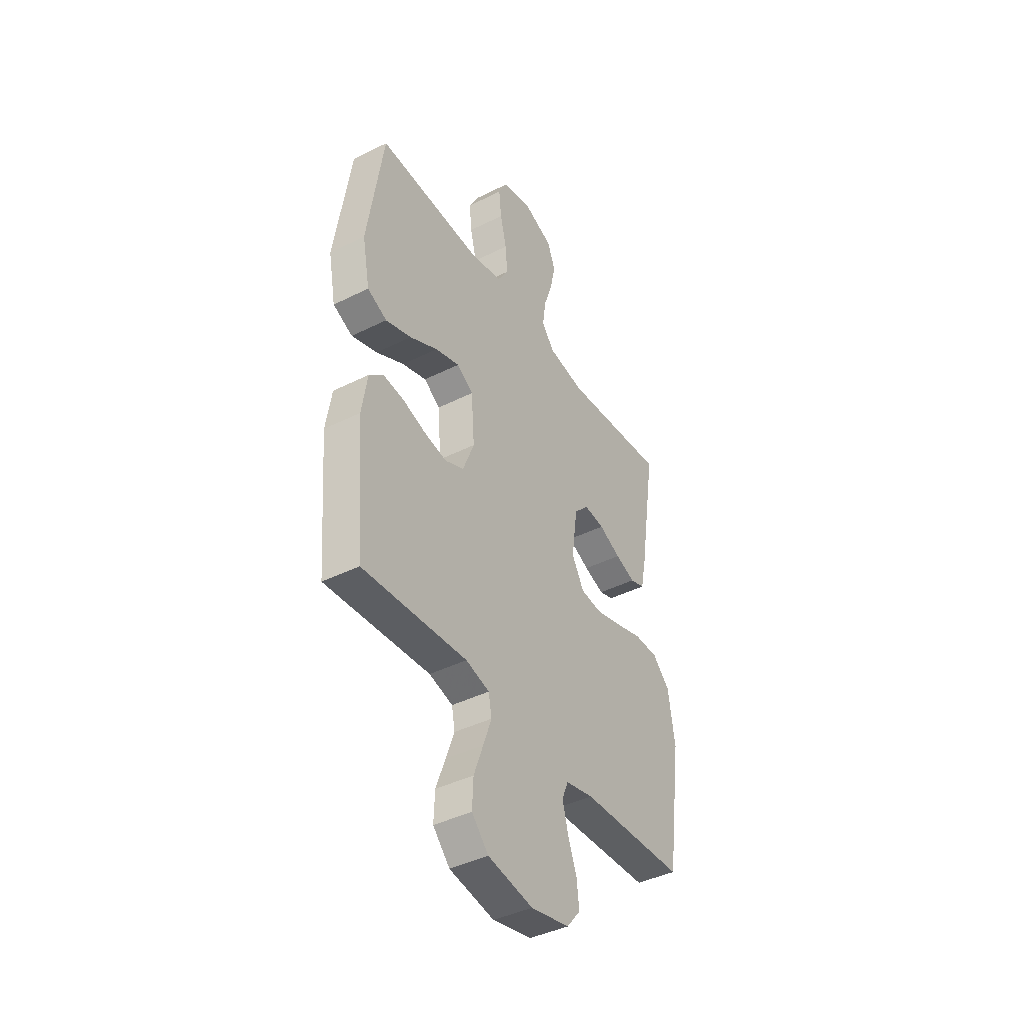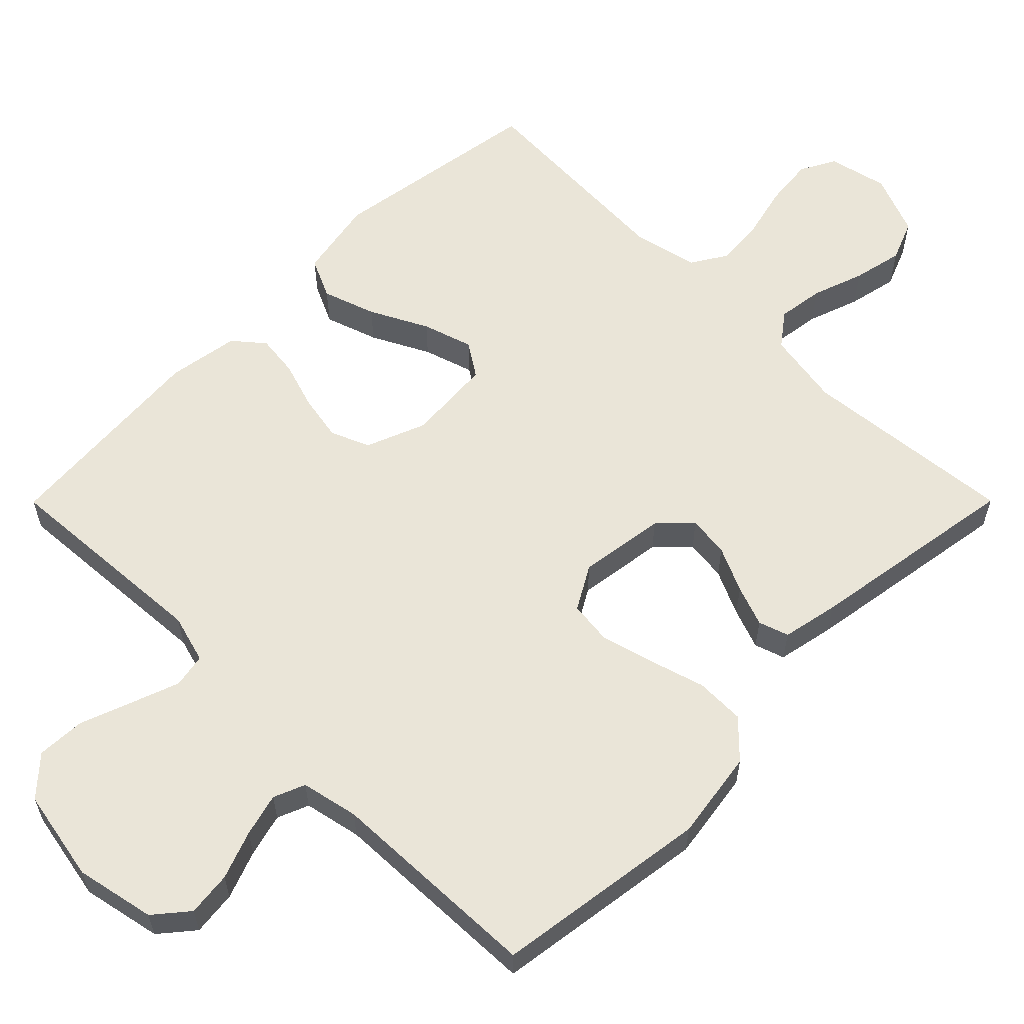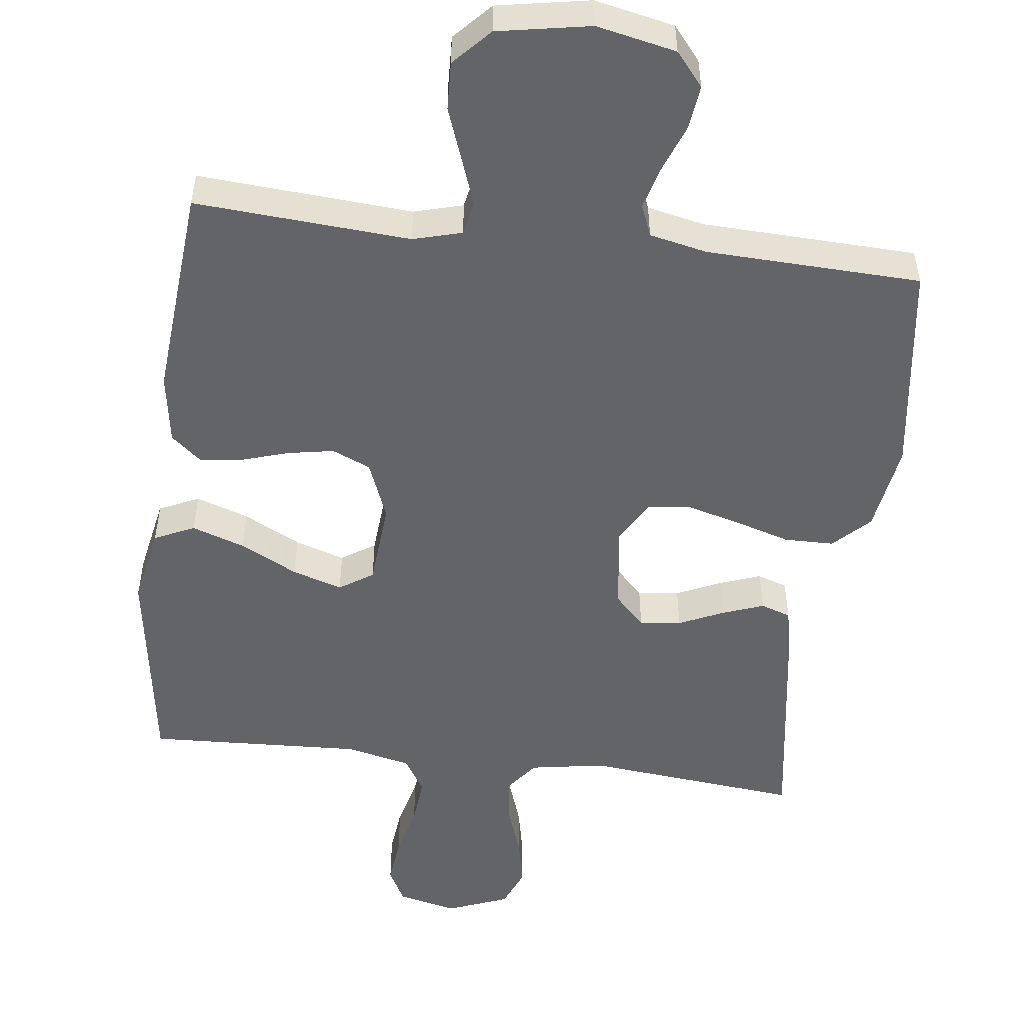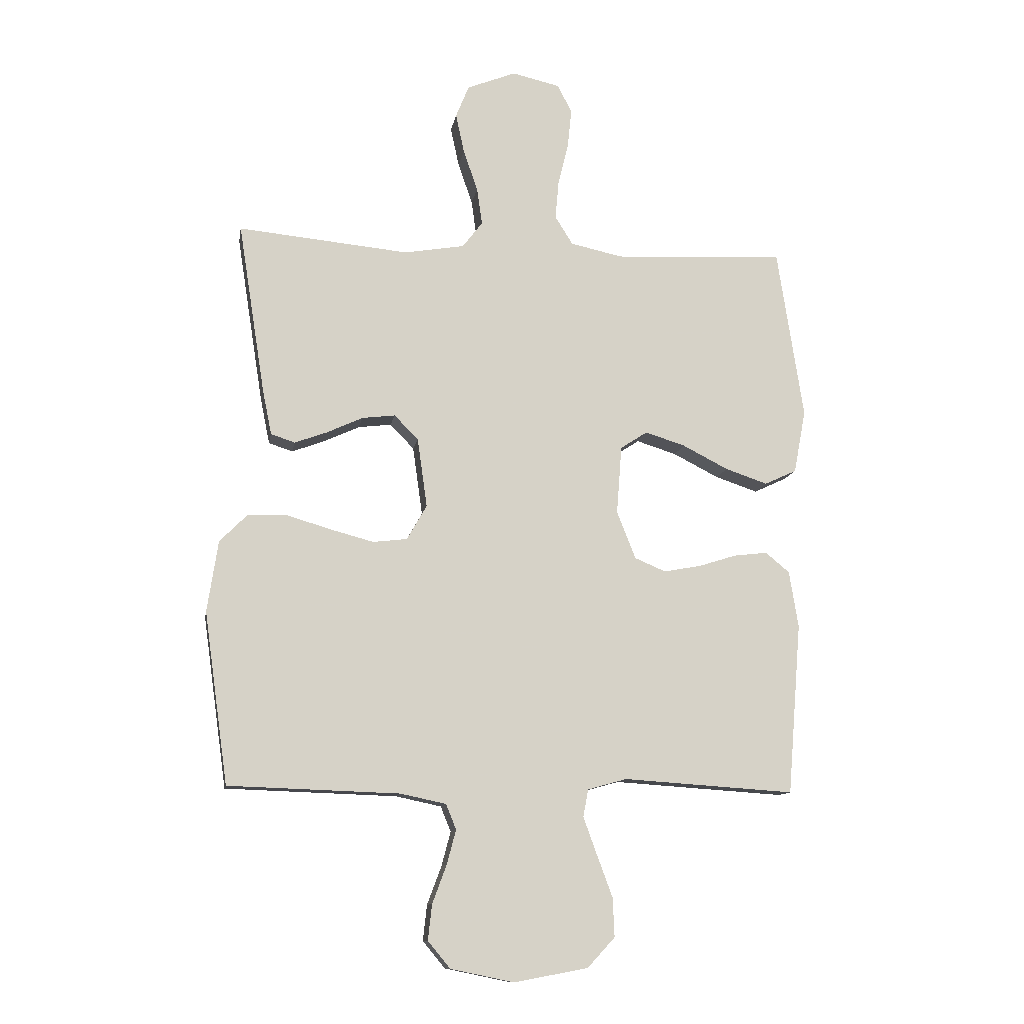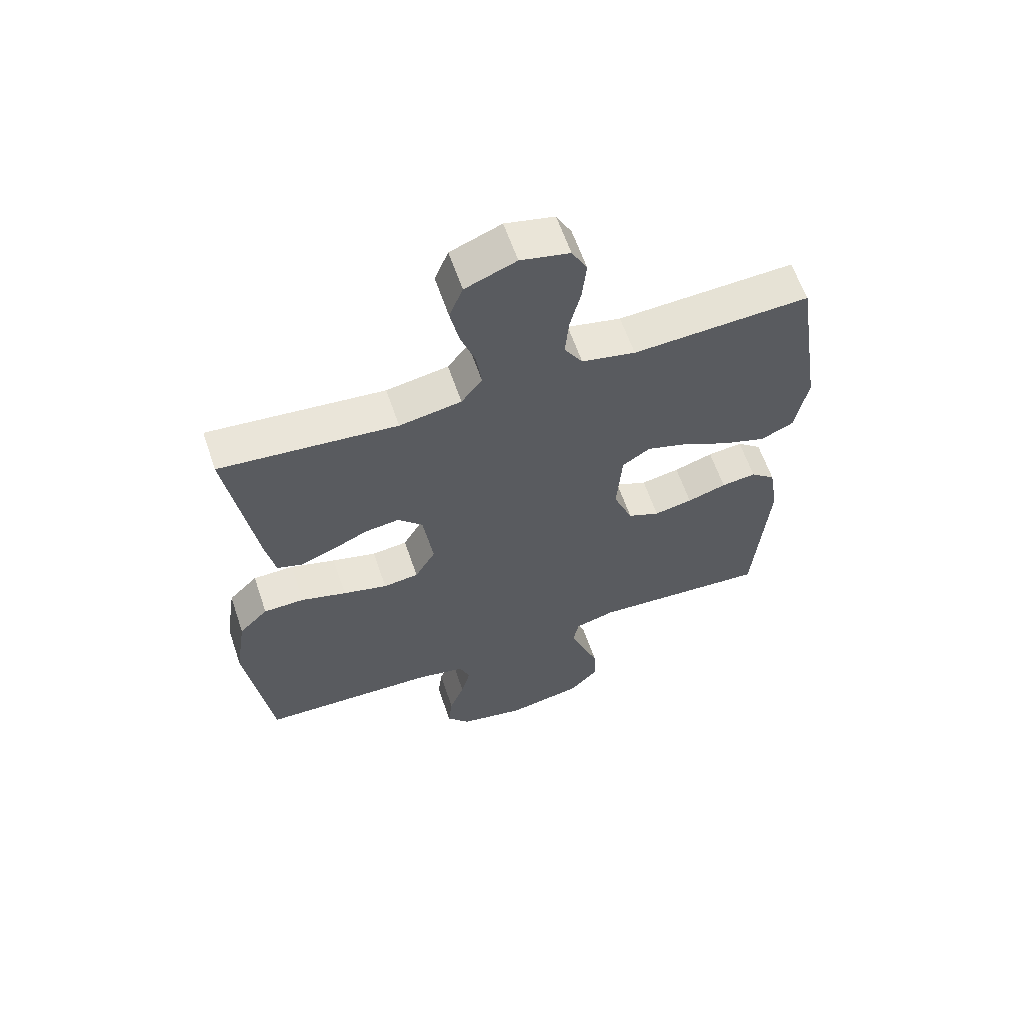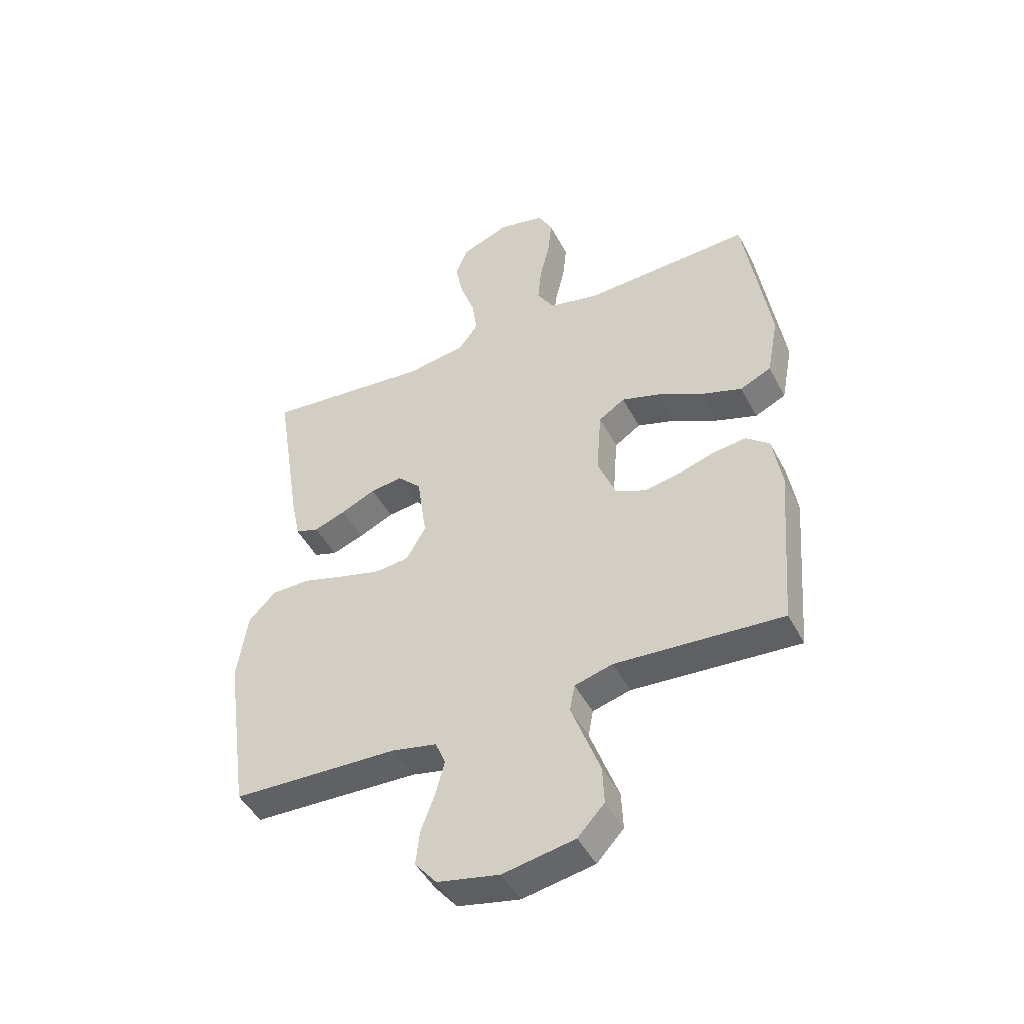
<metadata>
{"format":"obj","ext":"obj","renderer":"f3d","projection":"perspective","resolution":1024,"background":"white","views":[{"elev":-41.5,"azim":121.2,"up":"+Z"},{"elev":59.4,"azim":-135.1,"up":"+Y"},{"elev":-51.3,"azim":172.8,"up":"+Y"},{"elev":-11.5,"azim":-9.4,"up":"+Z"},{"elev":61.5,"azim":-18.8,"up":"+Z"},{"elev":-46.5,"azim":26.5,"up":"+Z"}]}
</metadata>
<code>
v 0.5 0.07 -0.5
v 0.2 0.07 -0.48
v 0.132 0.07 -0.499
v 0.123 0.07 -0.547
v 0.147 0.07 -0.613
v 0.174 0.07 -0.686
v 0.177 0.07 -0.754
v 0.129 0.07 -0.806
v 0 0.07 -0.83
v -0.111 0.07 -0.807
v -0.15 0.07 -0.76
v -0.143 0.07 -0.698
v -0.118 0.07 -0.631
v -0.102 0.07 -0.571
v -0.12 0.07 -0.527
v -0.2 0.07 -0.51
v -0.5 0.07 -0.5
v -0.542 0.07 -0.2
v -0.523 0.07 -0.075
v -0.474 0.07 -0.026
v -0.405 0.07 -0.025
v -0.328 0.07 -0.048
v -0.253 0.07 -0.068
v -0.193 0.07 -0.061
v -0.158 0.07 0
v -0.175 0.07 0.121
v -0.217 0.07 0.164
v -0.275 0.07 0.157
v -0.338 0.07 0.128
v -0.395 0.07 0.107
v -0.437 0.07 0.121
v -0.453 0.07 0.2
v -0.5 0.07 0.5
v -0.2 0.07 0.471
v -0.095 0.07 0.489
v -0.06 0.07 0.535
v -0.069 0.07 0.6
v -0.094 0.07 0.672
v -0.109 0.07 0.742
v -0.086 0.07 0.799
v 0 0.07 0.833
v 0.083 0.07 0.814
v 0.109 0.07 0.765
v 0.102 0.07 0.697
v 0.084 0.07 0.623
v 0.078 0.07 0.555
v 0.109 0.07 0.505
v 0.2 0.07 0.485
v 0.5 0.07 0.5
v 0.546 0.07 0.2
v 0.525 0.07 0.089
v 0.469 0.07 0.063
v 0.395 0.07 0.088
v 0.315 0.07 0.129
v 0.245 0.07 0.151
v 0.198 0.07 0.12
v 0.189 0.07 0
v 0.222 0.07 -0.083
v 0.276 0.07 -0.106
v 0.341 0.07 -0.094
v 0.407 0.07 -0.073
v 0.466 0.07 -0.066
v 0.508 0.07 -0.101
v 0.524 0.07 -0.2
v 0.5 0 -0.5
v 0.2 0 -0.48
v 0.132 0 -0.499
v 0.123 0 -0.547
v 0.147 0 -0.613
v 0.174 0 -0.686
v 0.177 0 -0.754
v 0.129 0 -0.806
v 0 0 -0.83
v -0.111 0 -0.807
v -0.15 0 -0.76
v -0.143 0 -0.698
v -0.118 0 -0.631
v -0.102 0 -0.571
v -0.12 0 -0.527
v -0.2 0 -0.51
v -0.5 0 -0.5
v -0.542 0 -0.2
v -0.523 0 -0.075
v -0.474 0 -0.026
v -0.405 0 -0.025
v -0.328 0 -0.048
v -0.253 0 -0.068
v -0.193 0 -0.061
v -0.158 0 0
v -0.175 0 0.121
v -0.217 0 0.164
v -0.275 0 0.157
v -0.338 0 0.128
v -0.395 0 0.107
v -0.437 0 0.121
v -0.453 0 0.2
v -0.5 0 0.5
v -0.2 0 0.471
v -0.095 0 0.489
v -0.06 0 0.535
v -0.069 0 0.6
v -0.094 0 0.672
v -0.109 0 0.742
v -0.086 0 0.799
v 0 0 0.833
v 0.083 0 0.814
v 0.109 0 0.765
v 0.102 0 0.697
v 0.084 0 0.623
v 0.078 0 0.555
v 0.109 0 0.505
v 0.2 0 0.485
v 0.5 0 0.5
v 0.546 0 0.2
v 0.525 0 0.089
v 0.469 0 0.063
v 0.395 0 0.088
v 0.315 0 0.129
v 0.245 0 0.151
v 0.198 0 0.12
v 0.189 0 0
v 0.222 0 -0.083
v 0.276 0 -0.106
v 0.341 0 -0.094
v 0.407 0 -0.073
v 0.466 0 -0.066
v 0.508 0 -0.101
v 0.524 0 -0.2
f 64 1 2
f 63 64 2
f 62 63 2
f 61 62 2
f 60 61 2
f 59 60 2 3
f 58 59 3
f 57 58 3
f 56 57 3 4
f 52 53 54
f 51 52 54
f 50 51 54
f 49 50 54
f 48 49 54
f 47 48 54 55
f 46 47 55 56
f 43 44 45
f 42 43 45
f 41 42 45
f 40 41 45
f 39 40 45
f 38 39 45
f 37 38 45
f 36 37 45 46
f 46 56 4
f 36 46 4
f 35 36 4
f 32 33 34
f 31 32 34
f 30 31 34
f 29 30 34
f 28 29 34
f 27 28 34 35
f 20 21 22
f 19 20 22
f 18 19 22
f 17 18 22
f 16 17 22
f 15 16 22 23
f 14 15 23 24
f 11 12 13
f 10 11 13
f 9 10 13
f 8 9 13
f 7 8 13
f 6 7 13
f 5 6 13
f 4 5 13 14
f 26 27 35
f 25 26 35 4
f 4 14 24 25
f 66 65 128
f 66 128 127
f 66 127 126
f 66 126 125
f 66 125 124
f 67 66 124 123
f 67 123 122
f 67 122 121
f 68 67 121 120
f 118 117 116
f 118 116 115
f 118 115 114
f 118 114 113
f 118 113 112
f 119 118 112 111
f 120 119 111 110
f 109 108 107
f 109 107 106
f 109 106 105
f 109 105 104
f 109 104 103
f 109 103 102
f 109 102 101
f 110 109 101 100
f 68 120 110
f 68 110 100
f 68 100 99
f 98 97 96
f 98 96 95
f 98 95 94
f 98 94 93
f 98 93 92
f 99 98 92 91
f 86 85 84
f 86 84 83
f 86 83 82
f 86 82 81
f 86 81 80
f 87 86 80 79
f 88 87 79 78
f 77 76 75
f 77 75 74
f 77 74 73
f 77 73 72
f 77 72 71
f 77 71 70
f 77 70 69
f 78 77 69 68
f 99 91 90
f 68 99 90 89
f 89 88 78 68
f 1 65 66 2
f 2 66 67 3
f 3 67 68 4
f 4 68 69 5
f 5 69 70 6
f 6 70 71 7
f 7 71 72 8
f 8 72 73 9
f 9 73 74 10
f 10 74 75 11
f 11 75 76 12
f 12 76 77 13
f 13 77 78 14
f 14 78 79 15
f 15 79 80 16
f 16 80 81 17
f 17 81 82 18
f 18 82 83 19
f 19 83 84 20
f 20 84 85 21
f 21 85 86 22
f 22 86 87 23
f 23 87 88 24
f 24 88 89 25
f 25 89 90 26
f 26 90 91 27
f 27 91 92 28
f 28 92 93 29
f 29 93 94 30
f 30 94 95 31
f 31 95 96 32
f 32 96 97 33
f 33 97 98 34
f 34 98 99 35
f 35 99 100 36
f 36 100 101 37
f 37 101 102 38
f 38 102 103 39
f 39 103 104 40
f 40 104 105 41
f 41 105 106 42
f 42 106 107 43
f 43 107 108 44
f 44 108 109 45
f 45 109 110 46
f 46 110 111 47
f 47 111 112 48
f 48 112 113 49
f 49 113 114 50
f 50 114 115 51
f 51 115 116 52
f 52 116 117 53
f 53 117 118 54
f 54 118 119 55
f 55 119 120 56
f 56 120 121 57
f 57 121 122 58
f 58 122 123 59
f 59 123 124 60
f 60 124 125 61
f 61 125 126 62
f 62 126 127 63
f 63 127 128 64
f 64 128 65 1

</code>
